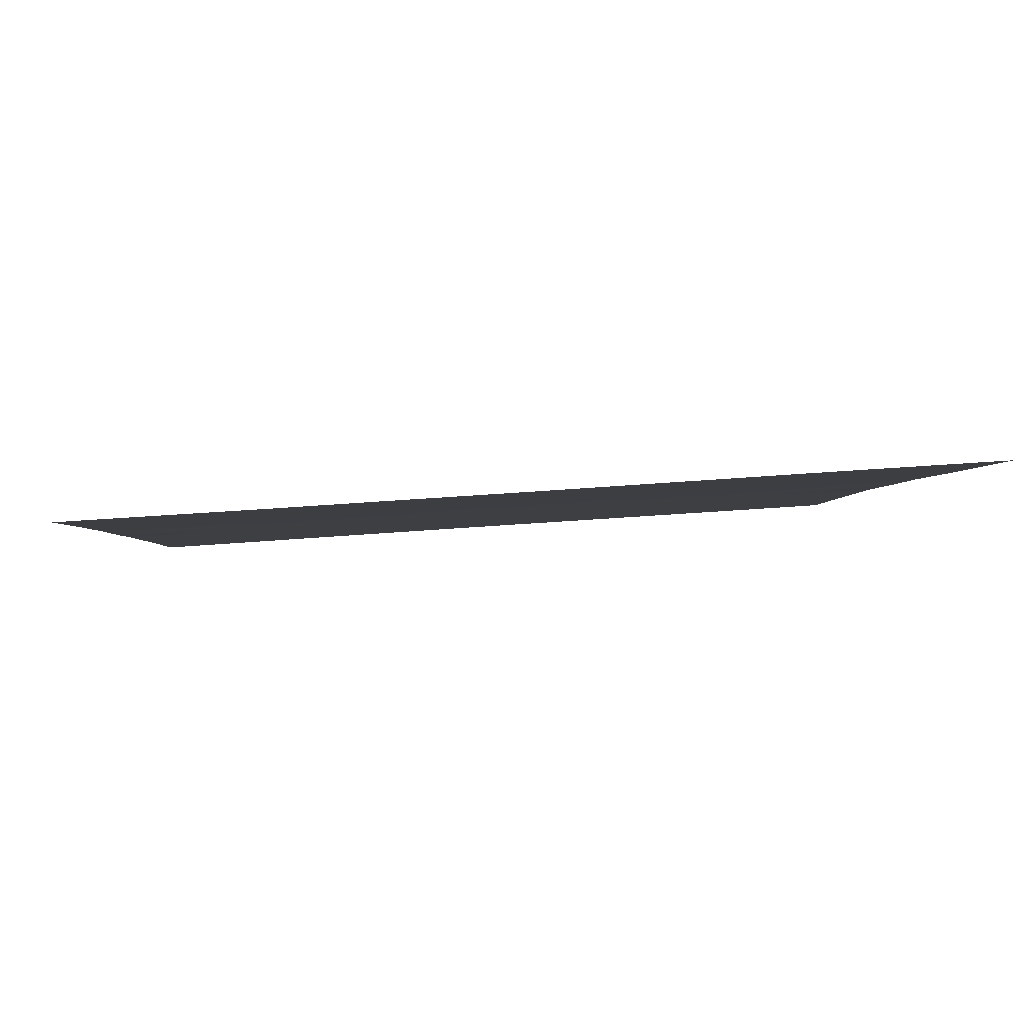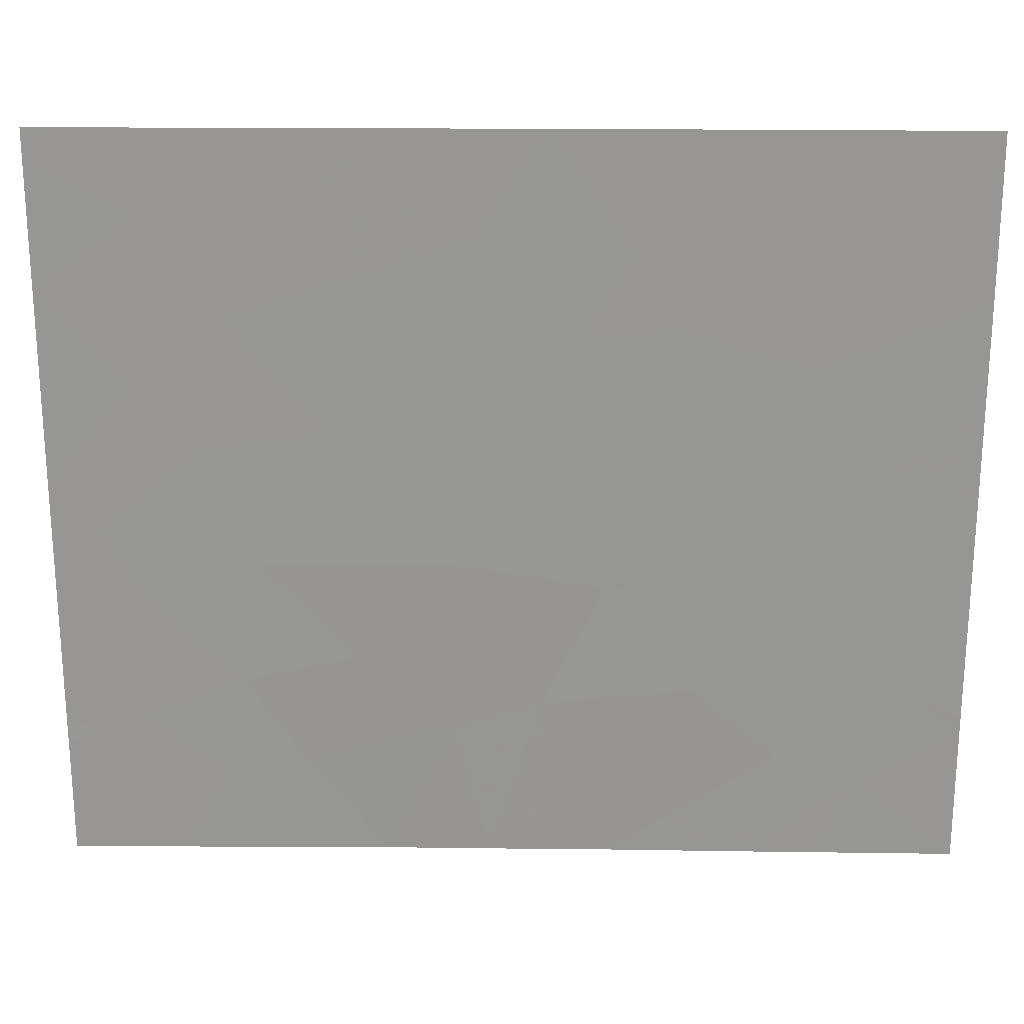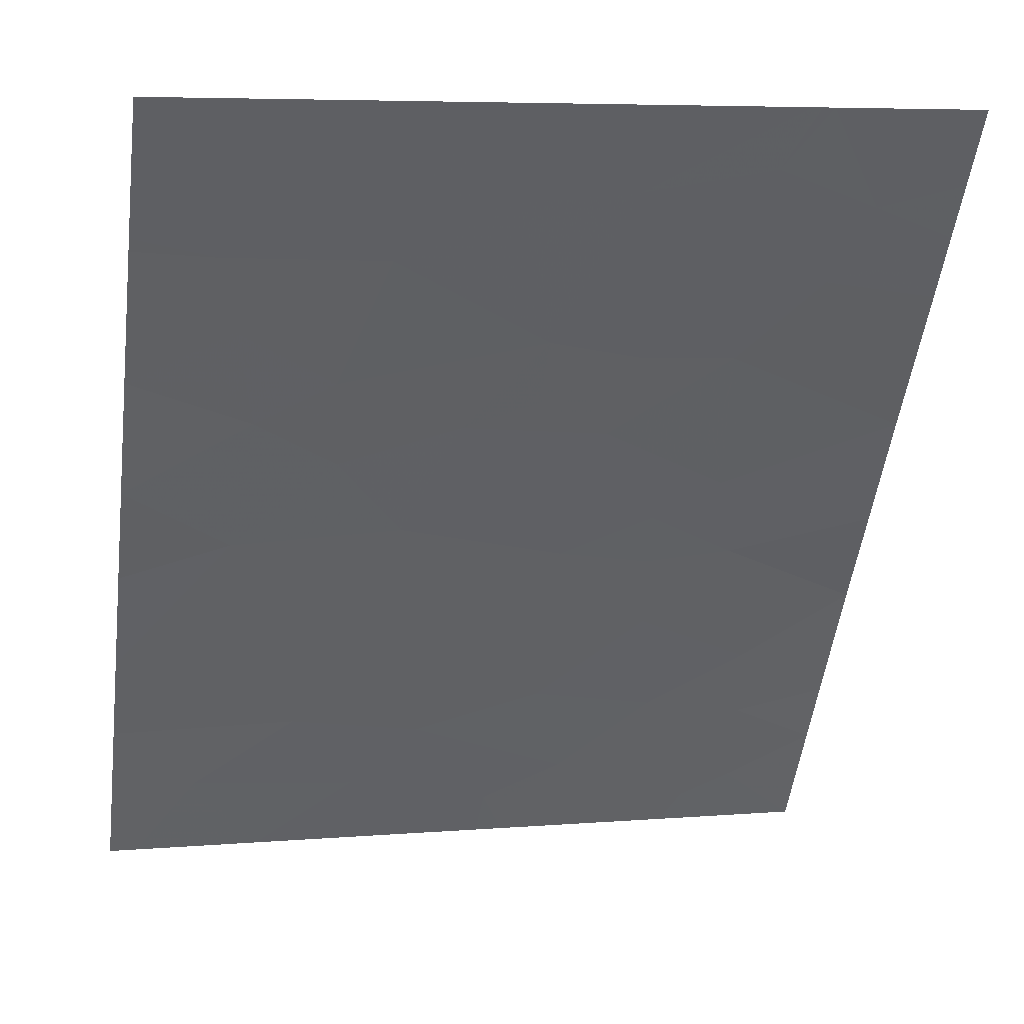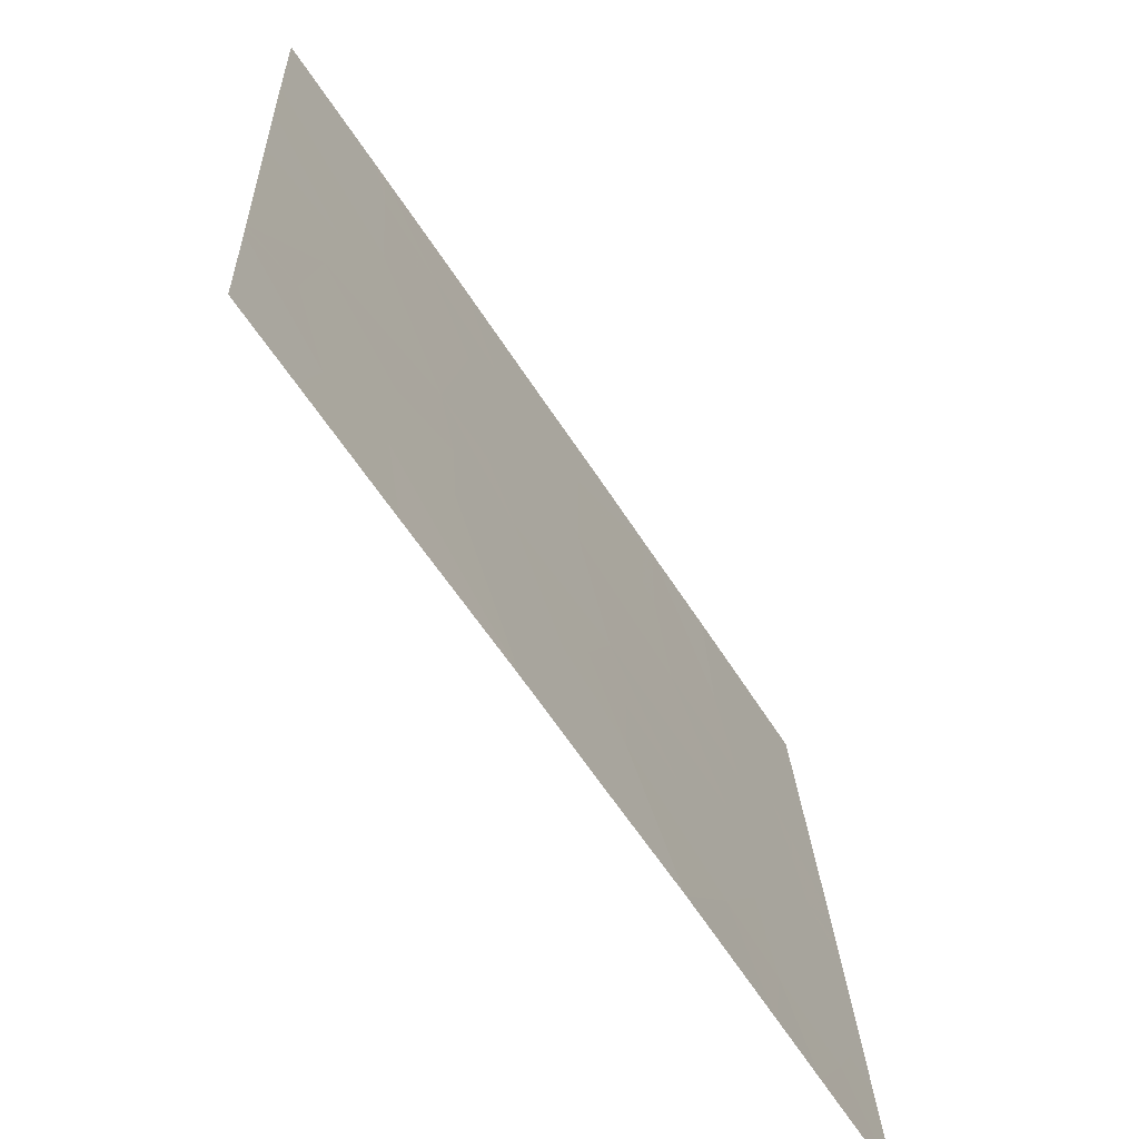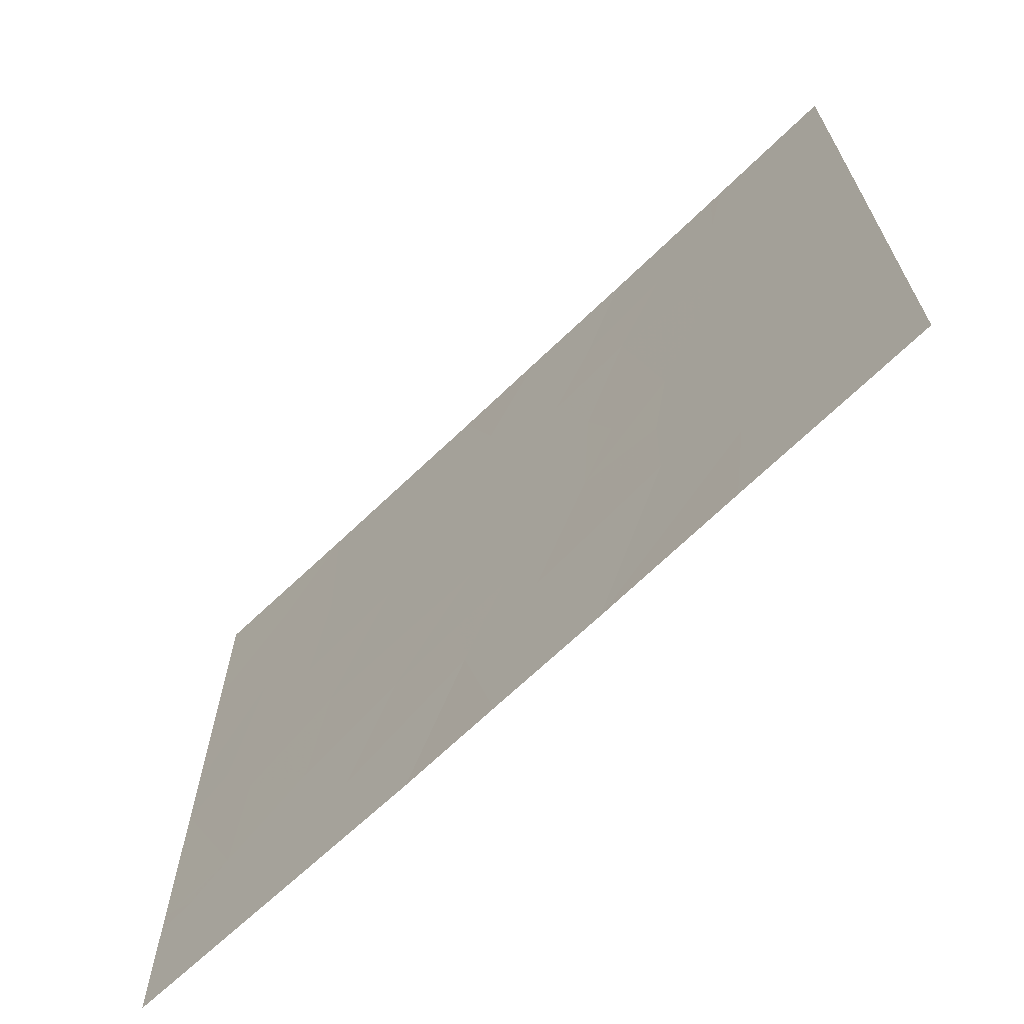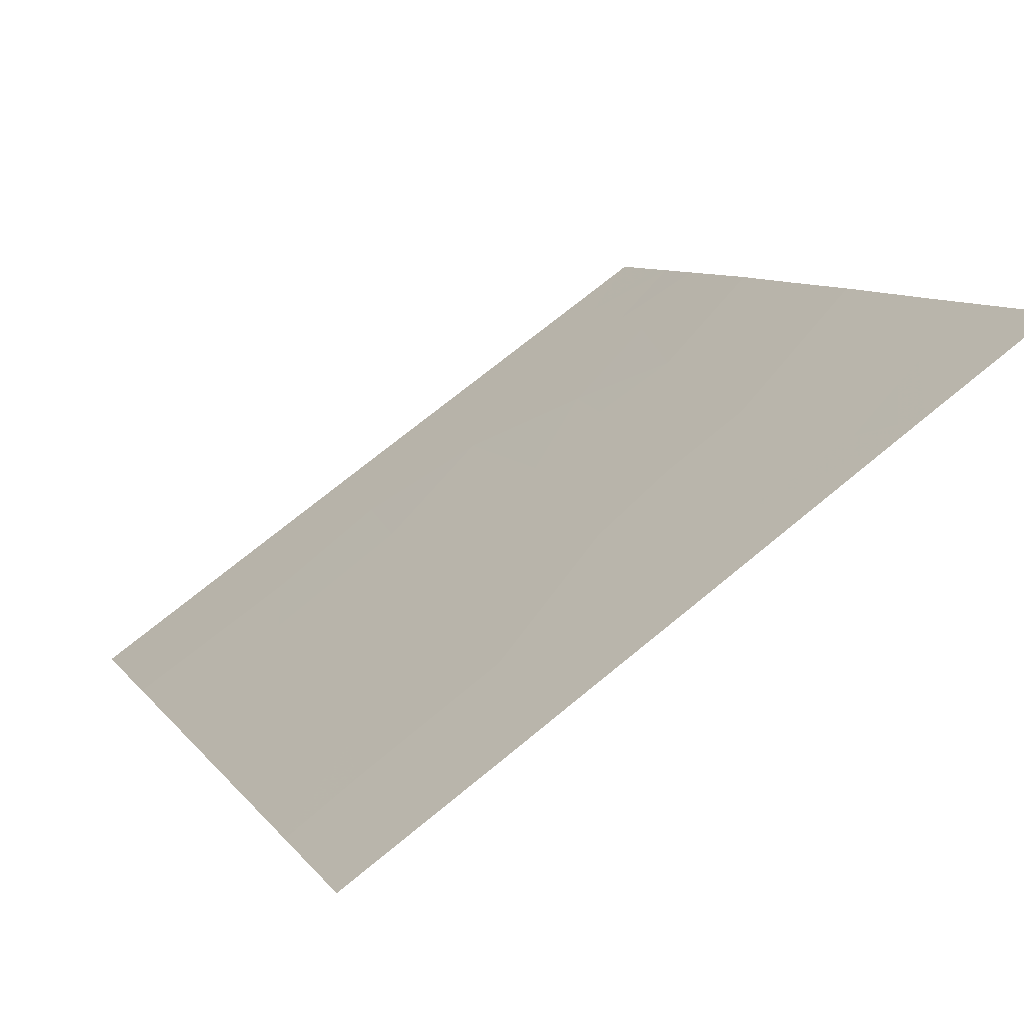
<metadata>
{"format":"obj","ext":"obj","renderer":"f3d","projection":"perspective","resolution":1024,"background":"white","views":[{"elev":54.7,"azim":85.4,"up":"+Y"},{"elev":22.1,"azim":57.7,"up":"+Z"},{"elev":6.3,"azim":76.5,"up":"+Y"},{"elev":24.0,"azim":177.6,"up":"+Y"},{"elev":-67.3,"azim":100.8,"up":"+Z"},{"elev":71.7,"azim":50.5,"up":"+Y"}]}
</metadata>
<code>
v -15.76 20.32 -20.43
v -15.86 20.16 -20.26
v -15.85 20.17 -20.13
v -15.12 21.3 -20.98
v -15.27 21.08 -21.54
v -15.32 21 -20.68
v -15.44 20.82 -21.14
v -14.58 22.11 -20.45
v -14.41 22.37 -20.59
v -14.54 22.17 -20.09
v -14.78 21.81 -20.37
v -15.82 20.22 -21.22
v -15.7 20.4 -21.54
v -15.77 20.3 -21.54
v -15.53 20.67 -20.28
v -15.62 20.53 -19.79
v -15.9 20.1 -18.54
v -15.96 20 -18.54
v -15.96 20 -18.65
v -14.7 21.94 -20.08
v -14.76 21.85 -19.8
v -14.85 21.71 -19.34
v -15.06 21.39 -18.96
v -15.03 21.44 -19.62
v -14.51 22.22 -18.93
v -14.74 21.87 -19.02
v -14.64 22.02 -19.31
v -14.21 22.67 -18.54
v -13.99 23 -18.63
v -13.99 23 -18.54
v -14.92 21.6 -20.87
v -15.01 21.46 -20.62
v -14.44 22.33 -21.54
v -14.34 22.48 -21.35
v -14.4 22.39 -21.1
v -15.34 20.95 -19.12
v -15.37 20.92 -19.72
v -15.76 20.32 -18.88
v -15.96 20 -19.16
v -15.59 20.58 -18.54
v -14.13 22.79 -20.82
v -14.22 22.66 -21.22
v -14.29 22.55 -21.54
v -14.19 22.71 -20.32
v -13.99 23 -20.01
v -14.21 22.67 -19.88
v -14.34 22.48 -18.85
v -14.33 22.5 -18.54
v -14.3 22.55 -18.54
v -14.21 22.67 -18.78
v -13.99 23 -19.2
v -14.34 22.47 -19.47
v -15.38 20.89 -18.54
v -15.96 20 -20.95
v -15.88 20.13 -21.02
v -15.87 20.14 -20.97
v -15.78 20.28 -20.94
v -14.77 21.83 -21.54
v -14.59 22.1 -20.81
v -15.57 20.61 -20.78
v -15.14 21.27 -18.54
v -15.61 20.55 -21.19
v -15.11 21.31 -20.27
v -15.96 20 -21.05
v -15.04 21.43 -21.54
v -13.99 23 -20.97
v -15.58 20.59 -19.27
v -15.96 20 -20.12
v -15.96 20 -20.23
v -15.96 20 -21.54
v -15.96 20 -19.93
v -13.99 23 -19.55
v -14.16 22.74 -21.54
v -13.99 23 -21.54
v -15.78 20.28 -19.54
v -15.42 20.85 -21.54
v -15.56 20.63 -21.54
v -13.99 23 -20.89
v -13.99 23 -20.92
v -15.14 21.27 -20.64
v -14.63 22.04 -18.54
v -14.91 21.61 -18.54
f 3 2 1
f 7 5 4
f 4 6 7
f 10 8 9
f 10 11 8
f 14 13 12
f 16 1 15
f 16 3 1
f 19 17 18
f 21 11 20
f 24 22 23
f 27 25 26
f 30 28 29
f 32 31 11
f 35 33 34
f 24 36 37
f 24 23 36
f 19 39 38
f 38 17 19
f 17 38 40
f 35 42 41
f 41 9 35
f 34 43 42
f 46 44 45
f 25 47 48
f 47 49 48
f 47 50 49
f 52 51 50
f 50 47 52
f 29 50 51
f 29 28 50
f 23 53 36
f 56 54 55
f 57 55 12
f 10 9 44
f 44 46 10
f 59 31 58
f 59 11 31
f 23 22 26
f 60 7 6
f 23 61 53
f 62 12 13
f 62 57 12
f 21 20 10
f 24 63 11
f 11 21 24
f 9 41 44
f 55 54 64
f 4 5 65
f 41 42 66
f 67 53 40
f 67 36 53
f 3 68 69
f 12 64 70
f 70 14 12
f 12 55 64
f 60 6 15
f 27 22 21
f 3 71 68
f 62 60 57
f 16 15 37
f 67 37 36
f 52 72 51
f 52 46 72
f 32 11 63
f 74 42 73
f 74 66 42
f 73 42 43
f 46 45 72
f 49 50 28
f 67 40 38
f 33 43 34
f 8 59 9
f 57 56 55
f 3 75 71
f 3 16 75
f 7 77 76
f 7 62 77
f 59 35 9
f 41 79 78
f 75 38 39
f 75 67 38
f 57 69 54
f 57 1 69
f 80 4 32
f 35 34 42
f 41 66 79
f 3 69 2
f 7 76 5
f 31 65 58
f 31 4 65
f 10 20 11
f 80 32 63
f 57 54 56
f 52 10 46
f 24 37 63
f 25 48 81
f 81 26 25
f 44 78 45
f 44 41 78
f 35 58 33
f 35 59 58
f 16 37 67
f 75 39 71
f 1 60 15
f 62 13 77
f 15 63 37
f 15 6 63
f 26 22 27
f 26 81 82
f 82 23 26
f 24 21 22
f 80 6 4
f 57 60 1
f 62 7 60
f 32 4 31
f 1 2 69
f 23 82 61
f 8 11 59
f 16 67 75
f 25 52 47
f 25 27 52
f 27 10 52
f 27 21 10
f 80 63 6

</code>
